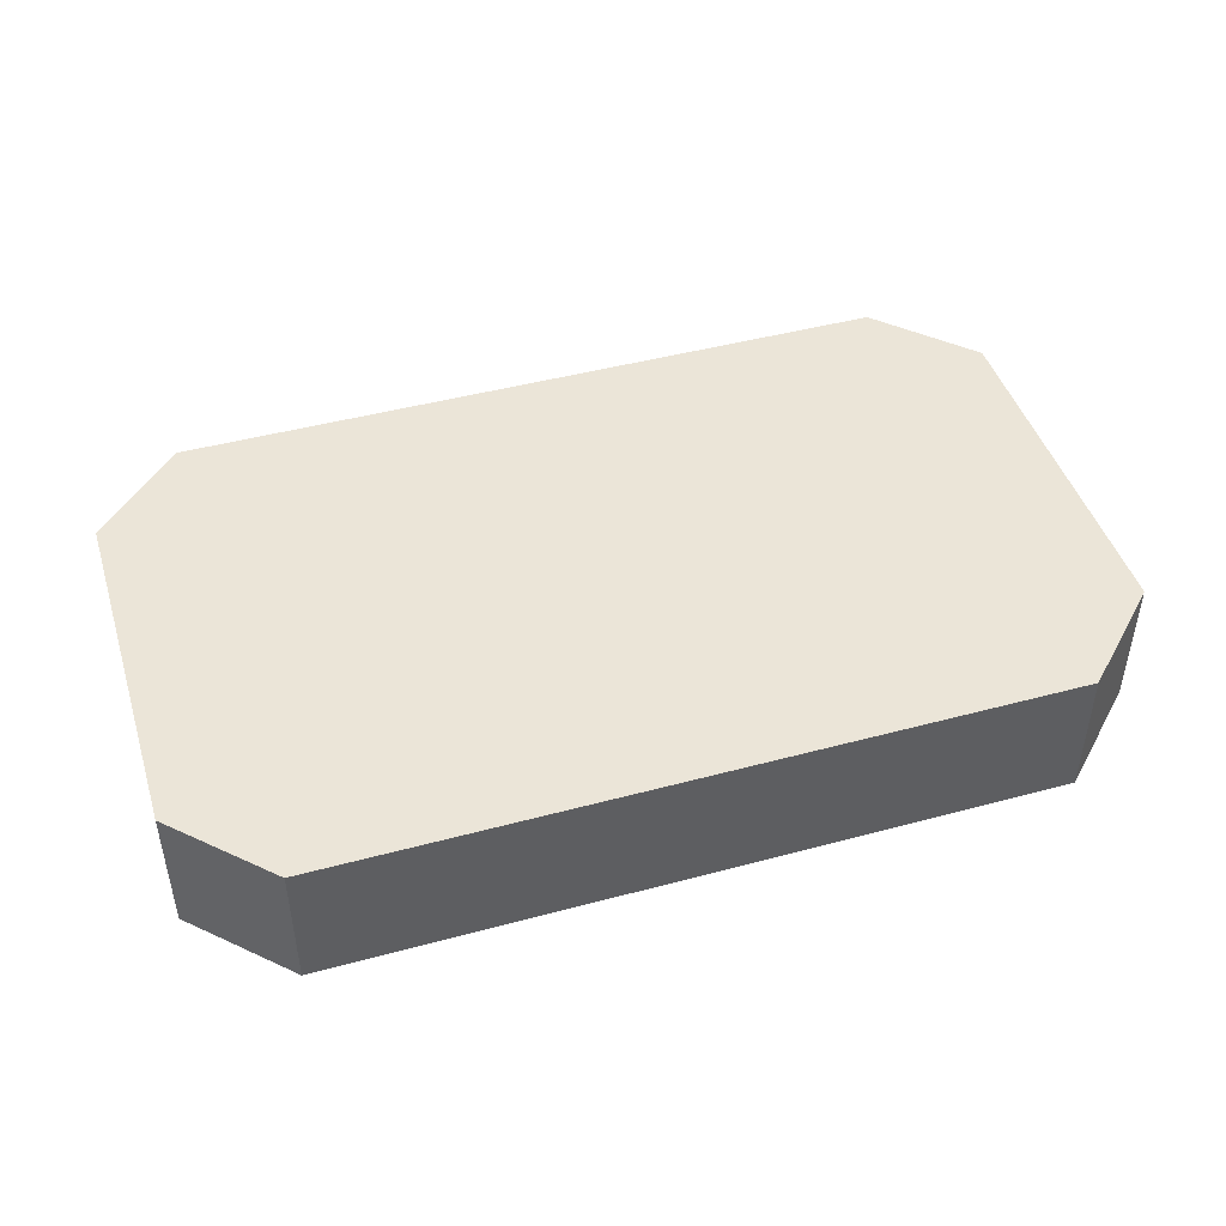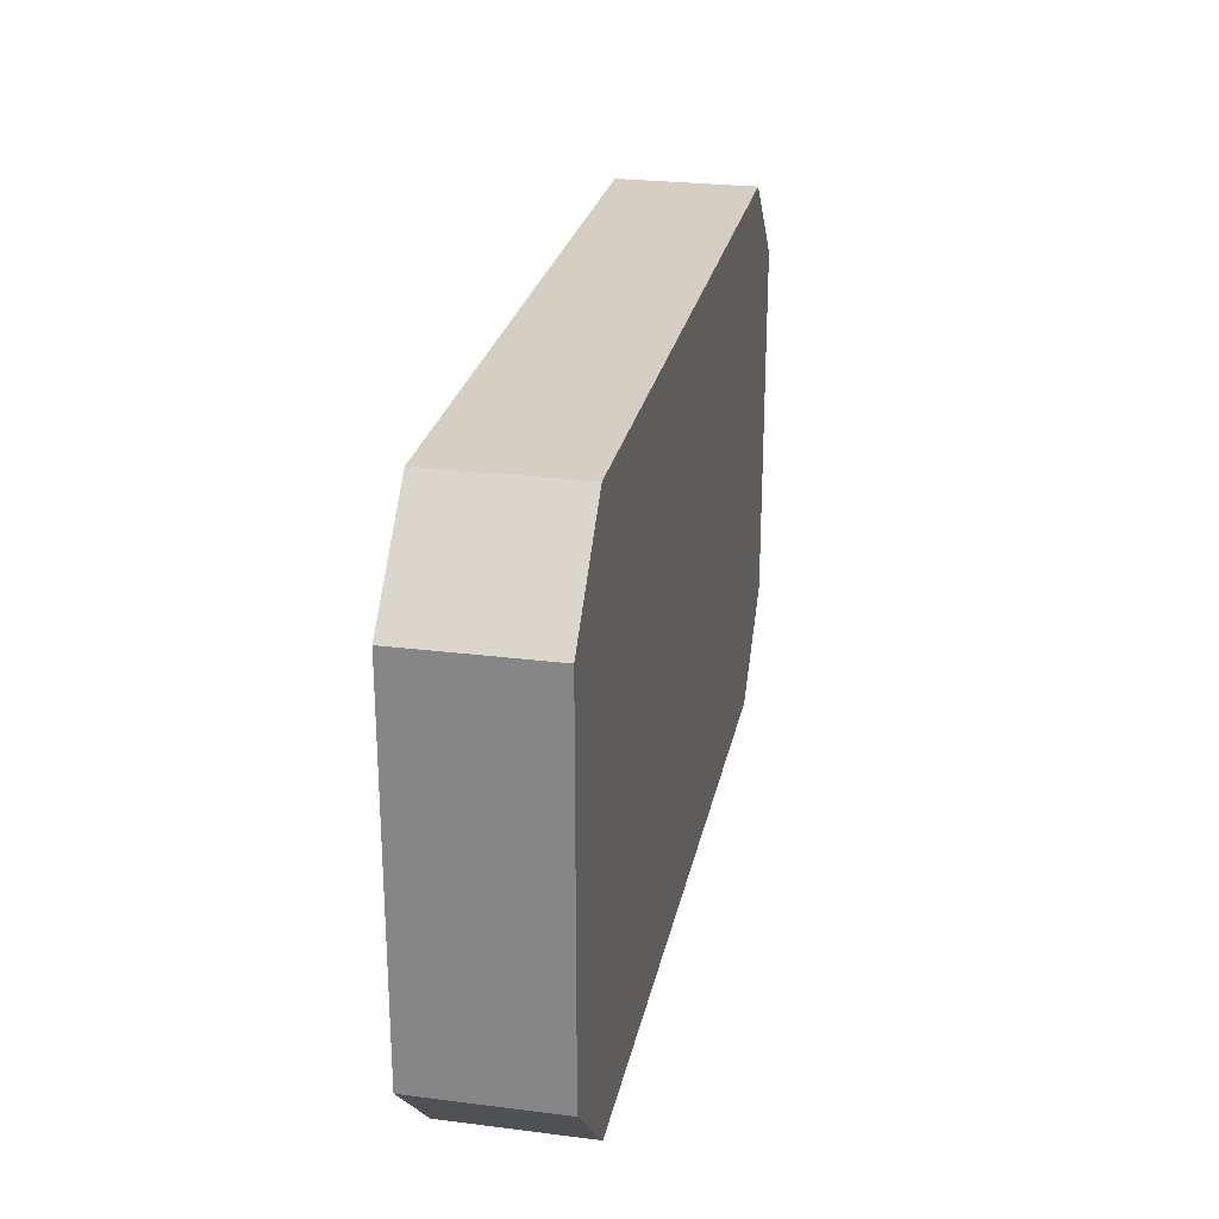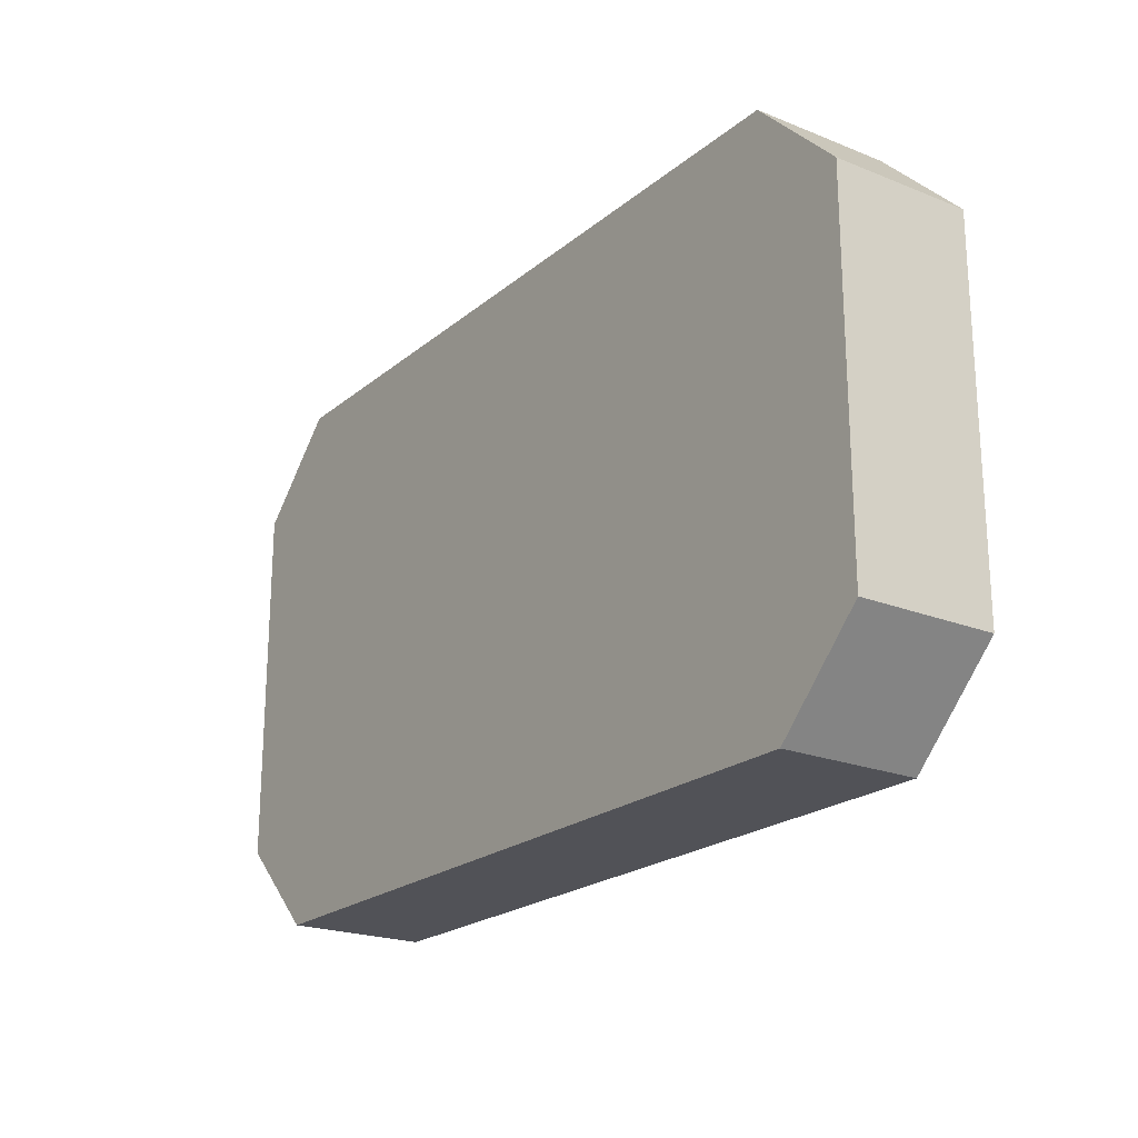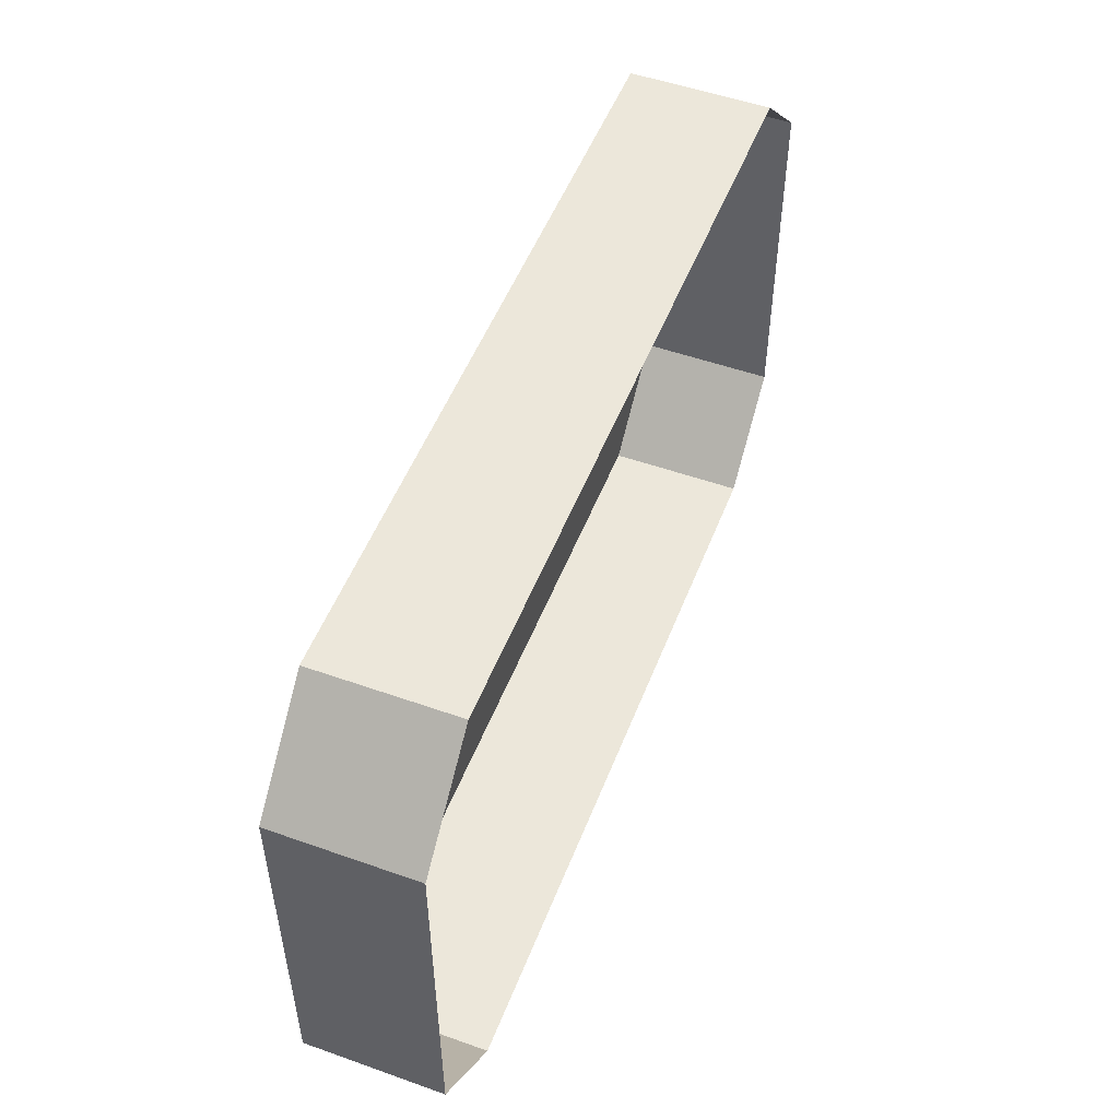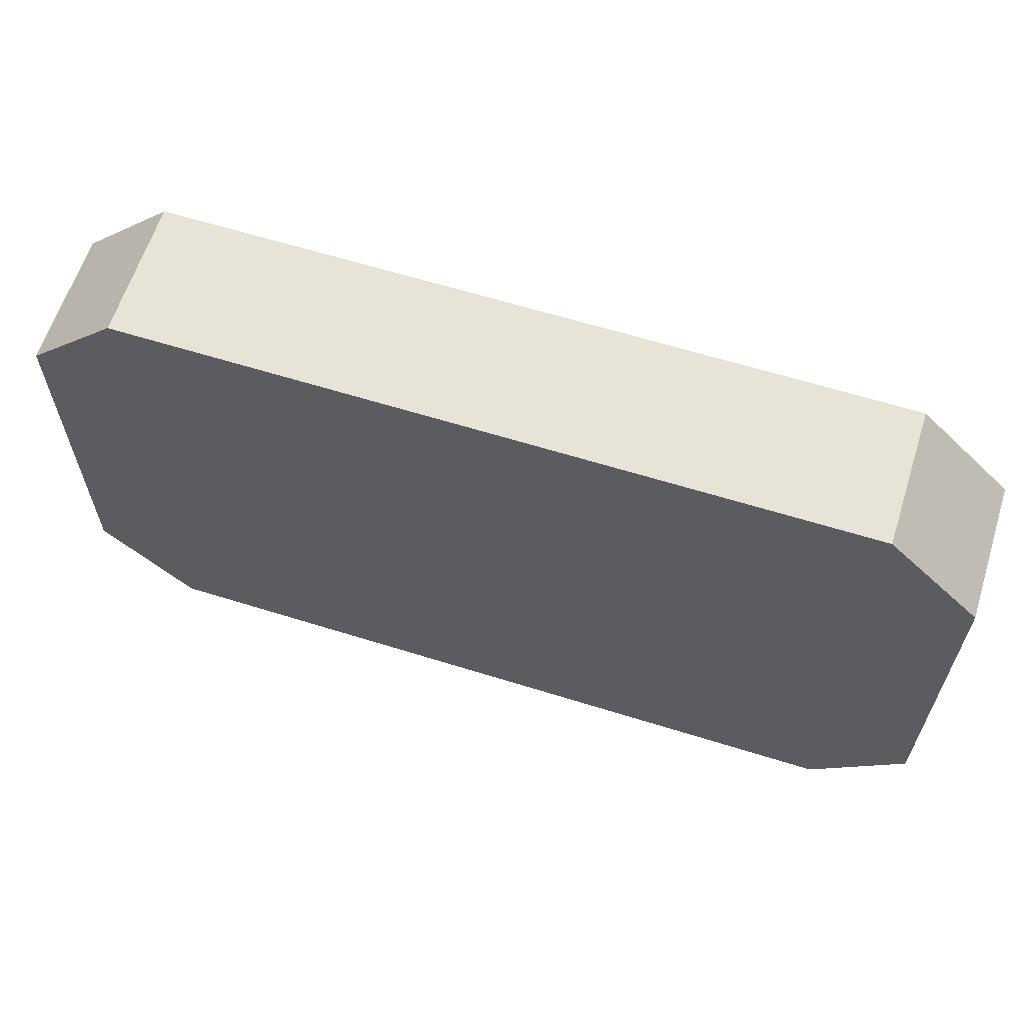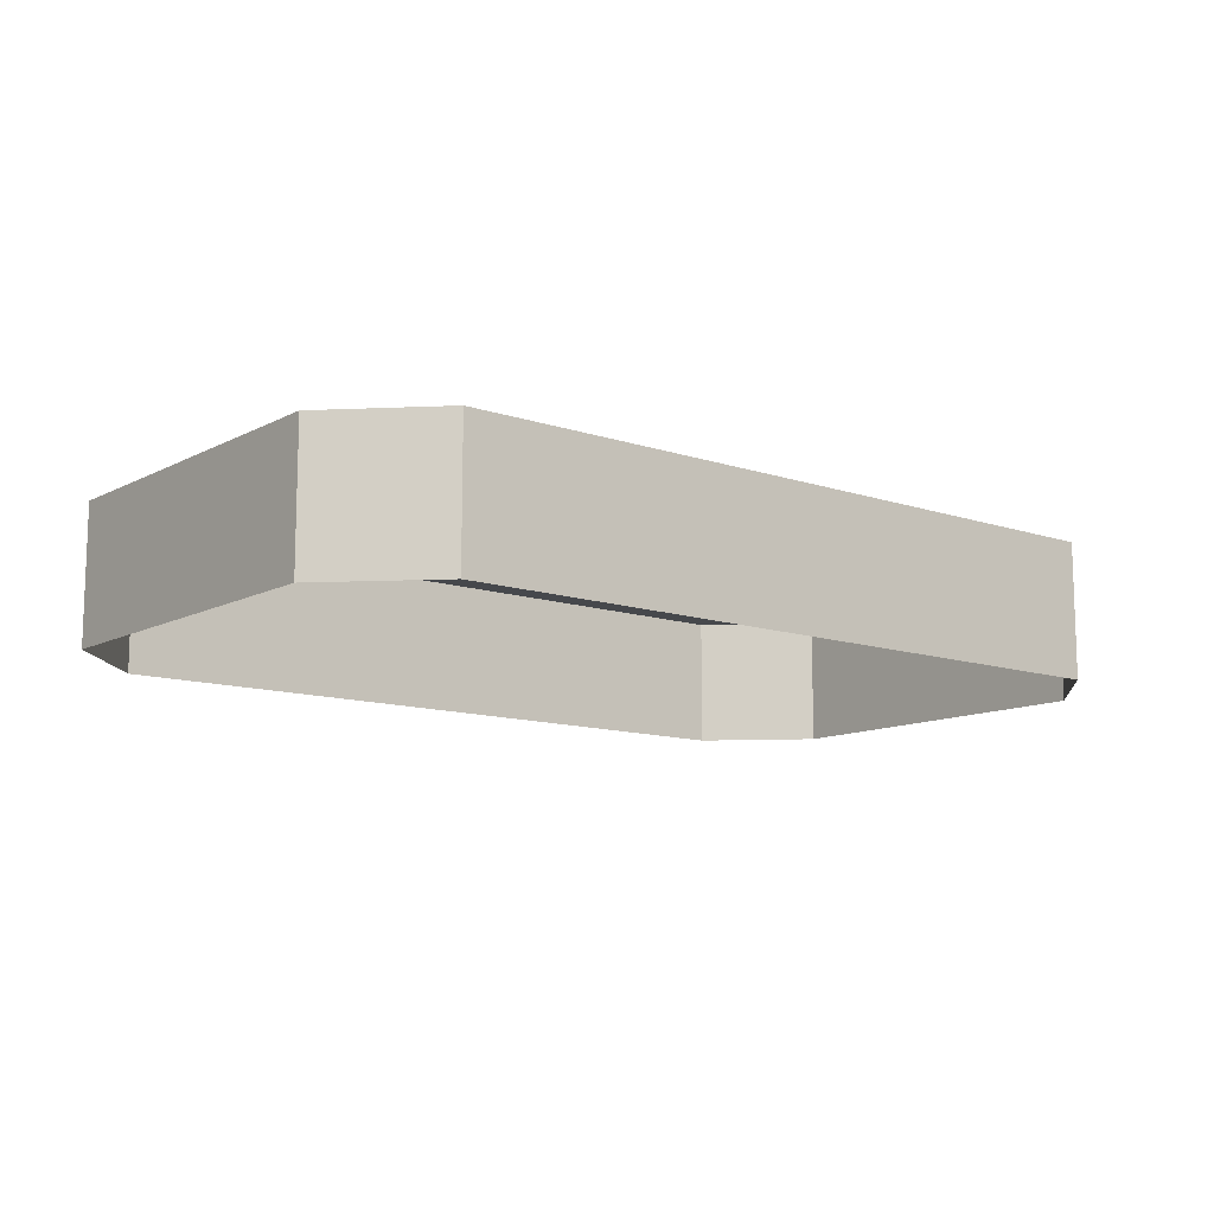
<metadata>
{"format":"obj","ext":"obj","renderer":"f3d","projection":"perspective","resolution":1024,"background":"white","views":[{"elev":45.6,"azim":-17.2,"up":"+Z"},{"elev":25.7,"azim":-78.6,"up":"+Y"},{"elev":-21.4,"azim":54.7,"up":"+Y"},{"elev":51.8,"azim":111.0,"up":"+Y"},{"elev":62.2,"azim":17.6,"up":"+Y"},{"elev":-11.5,"azim":140.9,"up":"+Z"}]}
</metadata>
<code>
o mesh27/mesh27-geometry#mesh27-geometry
v 0.2068 0.3682 0.0852
v 0.1955 0.3794 0.1021
v 0.1955 0.3794 0.0852
v 0.2068 0.3682 0.1021
v 0.1054 0.3794 0.1021
v 0.2068 0.3231 0.0852
v 0.1054 0.3794 0.0852
v 0.2068 0.3231 0.1021
v 0.09417 0.3682 0.1021
v 0.1955 0.3119 0.0852
v 0.09417 0.3682 0.0852
v 0.1955 0.3119 0.1021
v 0.09417 0.3231 0.1021
v 0.09417 0.3231 0.0852
v 0.1054 0.3119 0.0852
v 0.1054 0.3119 0.1021
f 1 2 3
f 2 1 4
f 5 3 2
f 6 4 1
f 4 5 2
f 3 5 7
f 4 6 8
f 5 4 9
f 9 7 5
f 10 8 6
f 9 4 8
f 7 9 11
f 8 10 12
f 9 8 13
f 9 14 11
f 15 12 10
f 13 8 12
f 14 9 13
f 12 15 16
f 13 12 16
f 16 14 13
f 14 16 15
f 3 2 1
f 4 1 2
f 2 3 5
f 1 4 6
f 2 5 4
f 7 5 3
f 8 6 4
f 9 4 5
f 5 7 9
f 6 8 10
f 8 4 9
f 11 9 7
f 12 10 8
f 13 8 9
f 11 14 9
f 10 12 15
f 12 8 13
f 13 9 14
f 16 15 12
f 16 12 13
f 13 14 16
f 15 16 14

</code>
